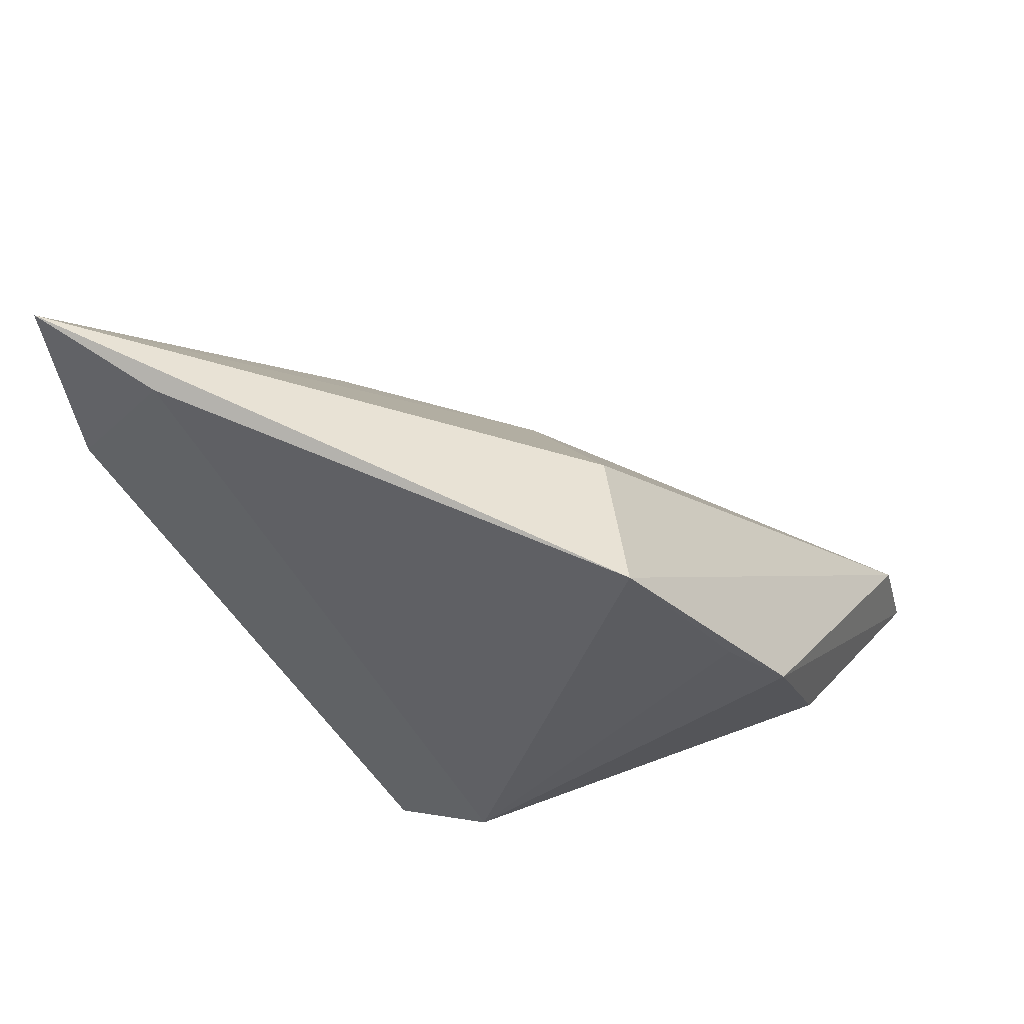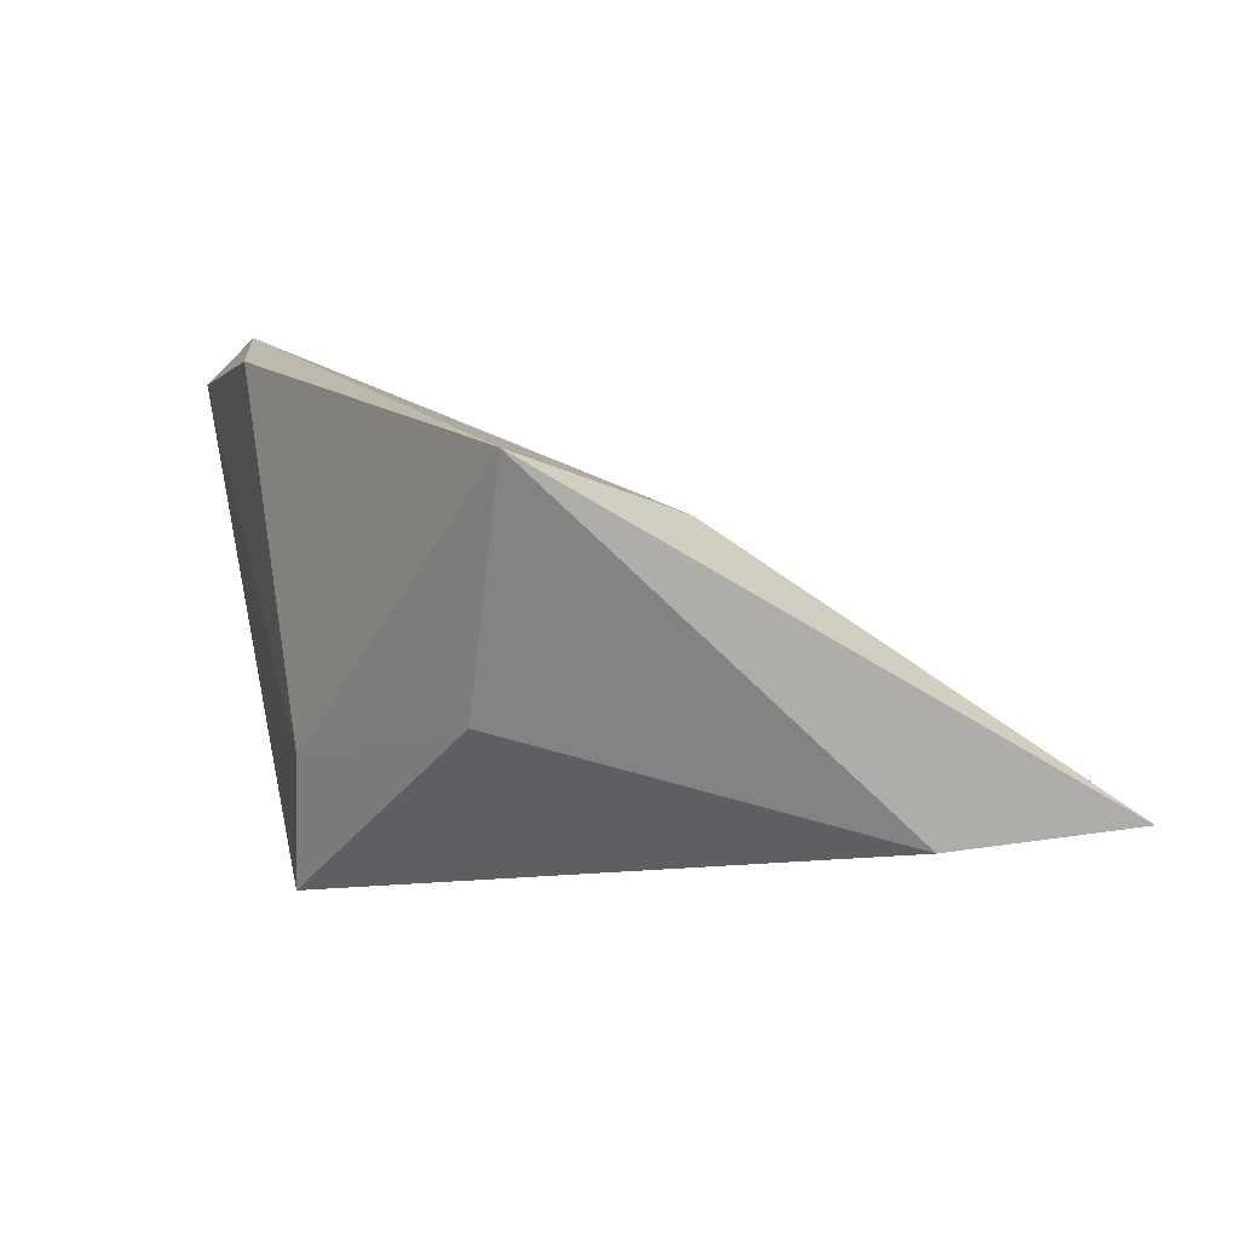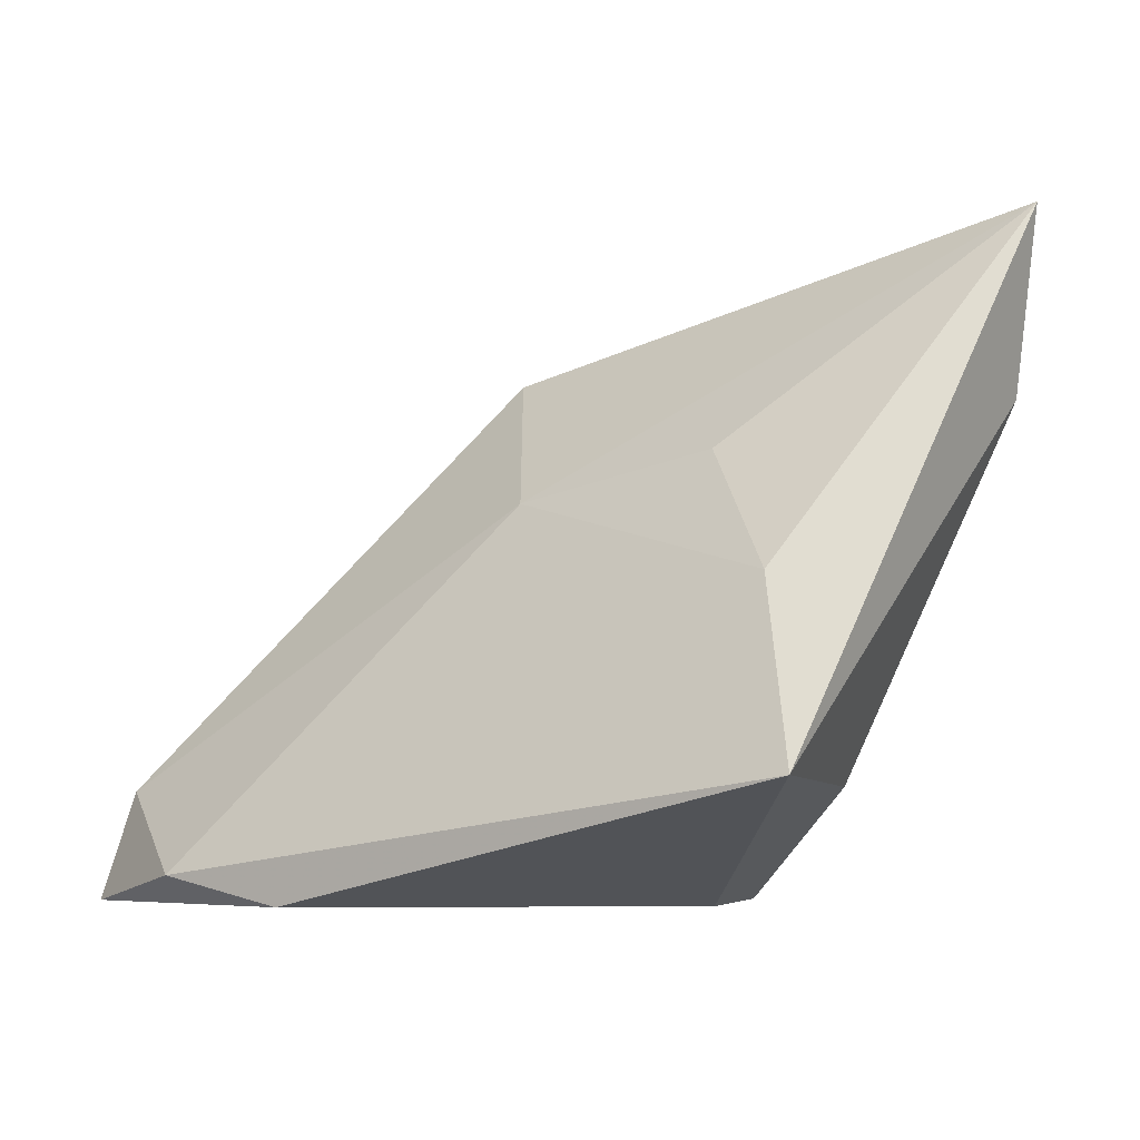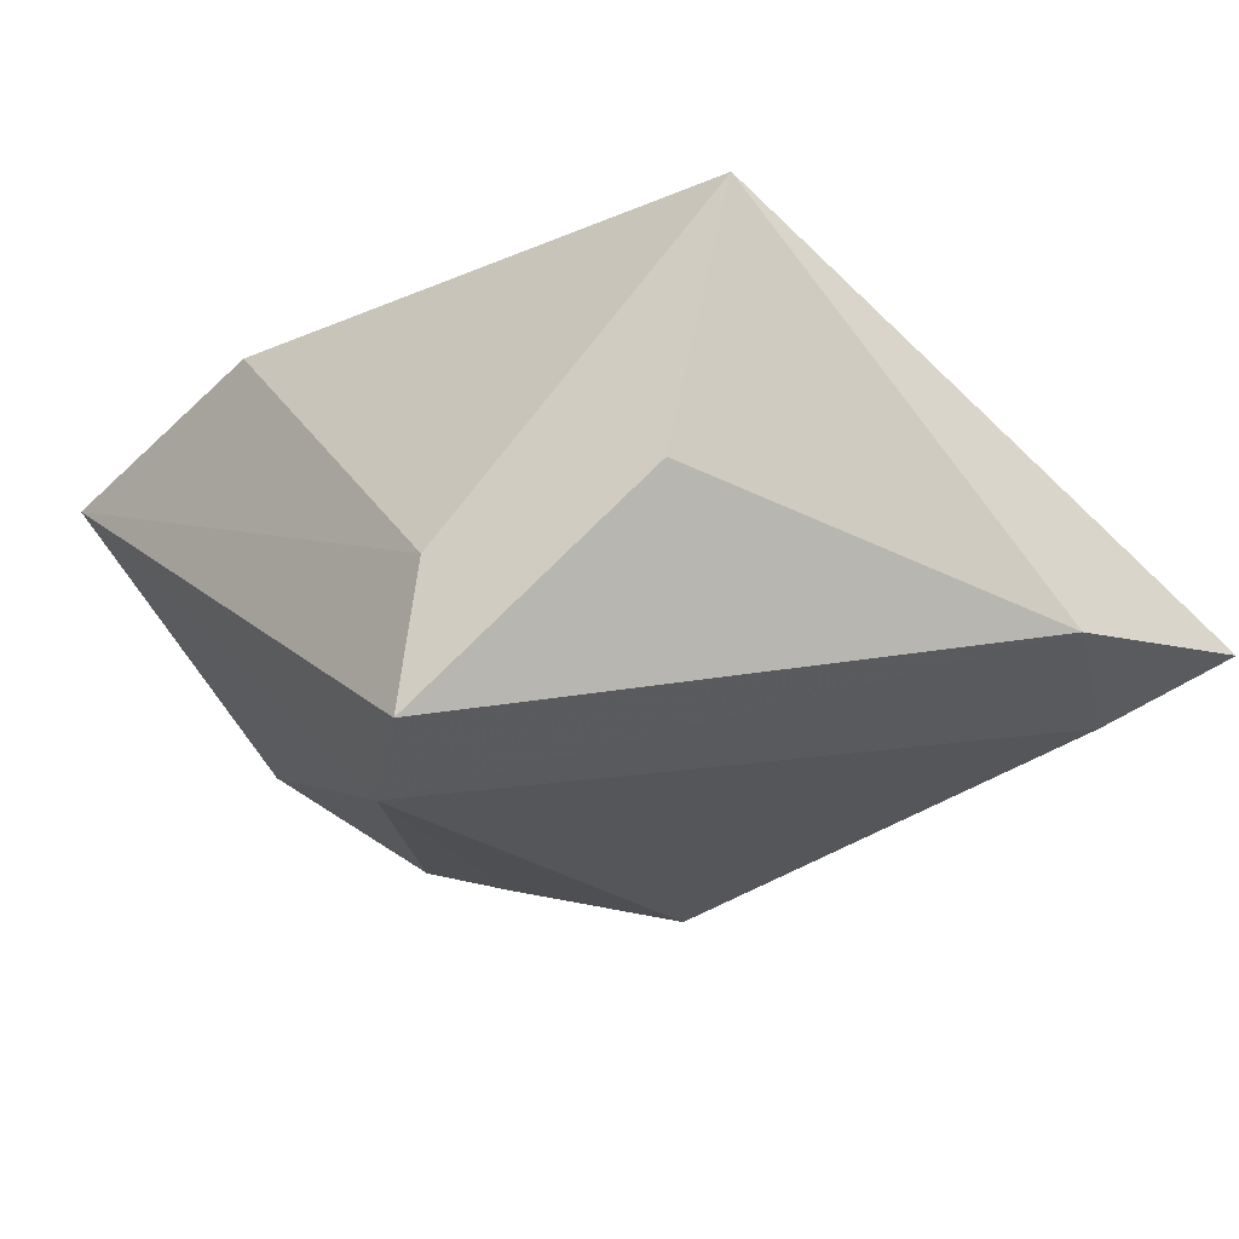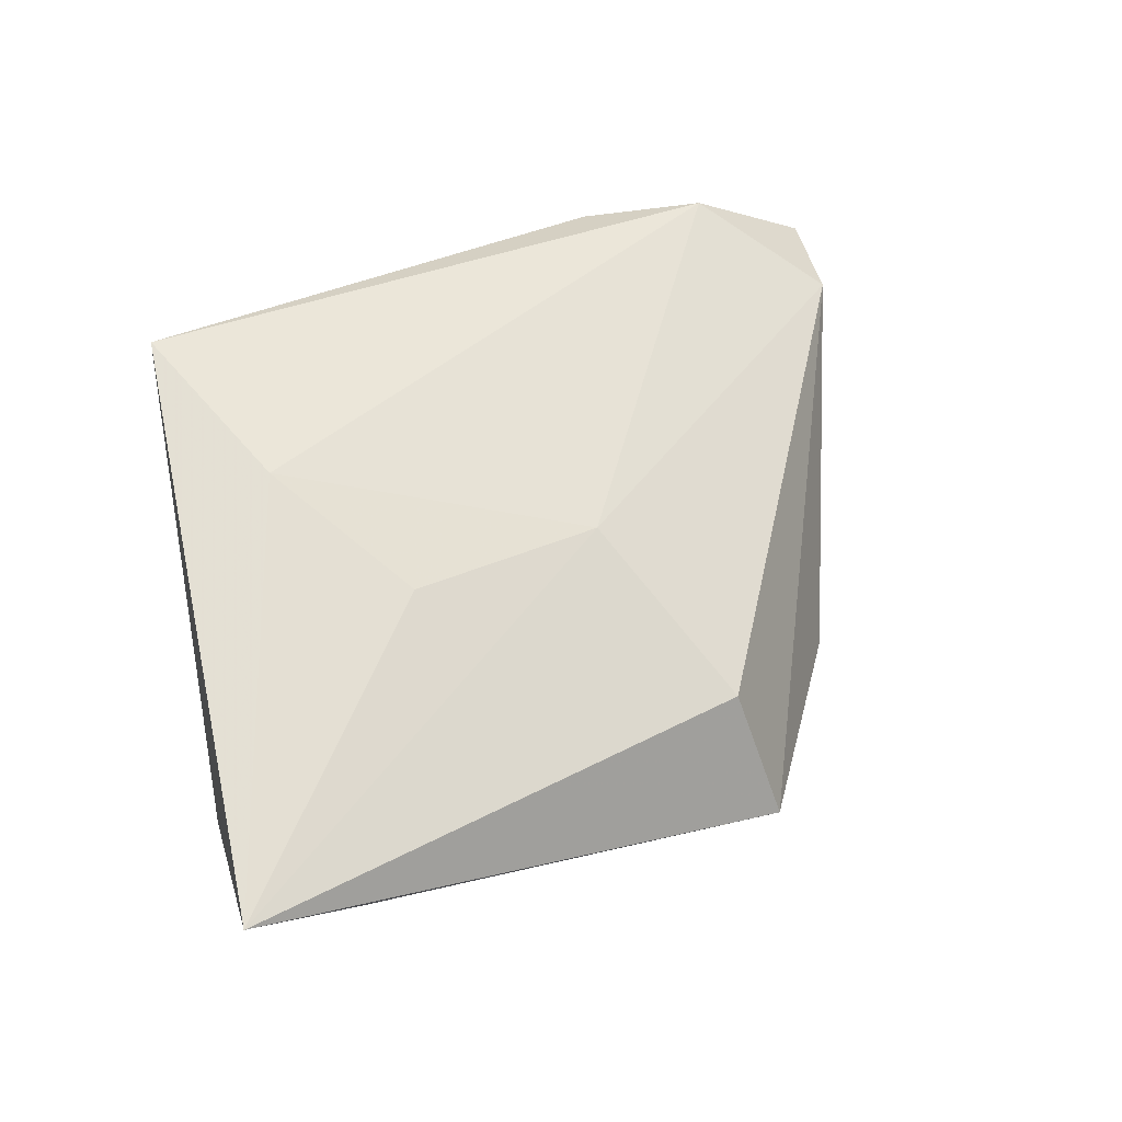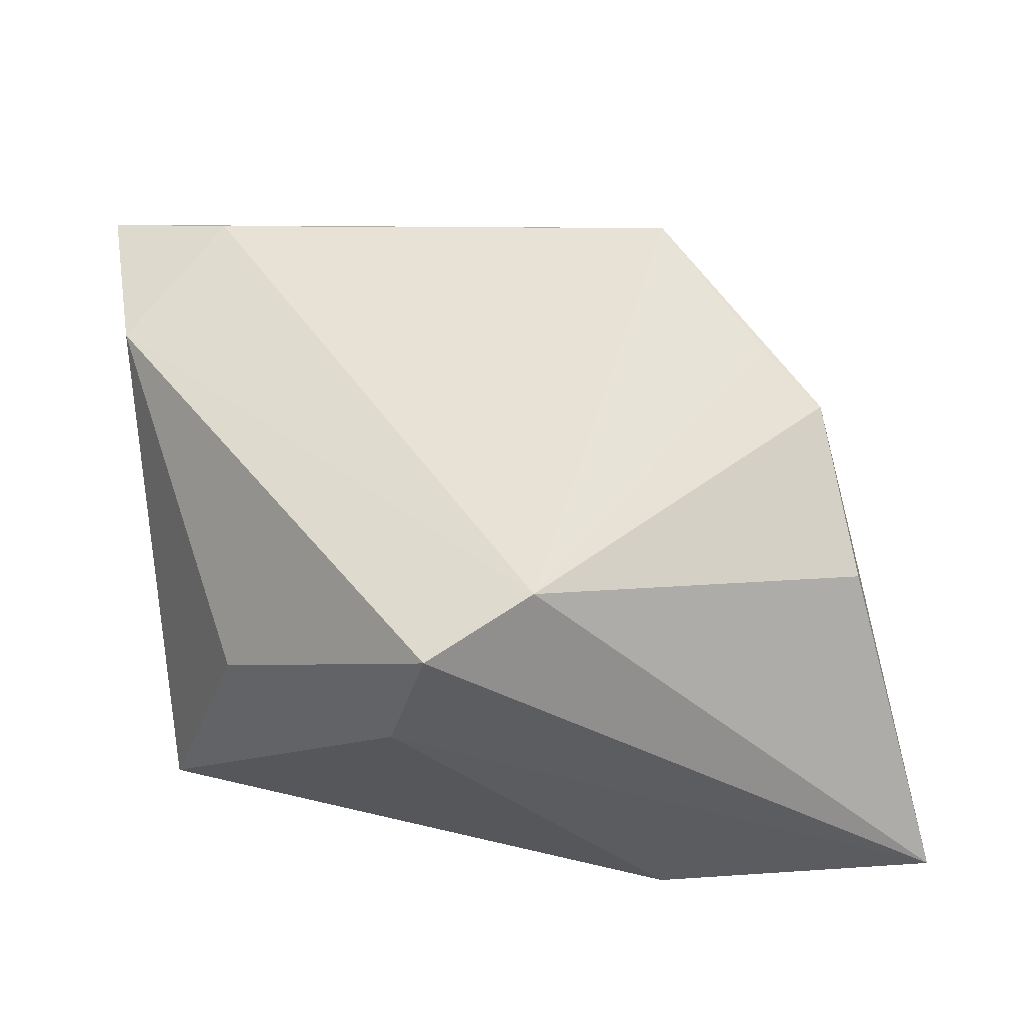
<metadata>
{"format":"obj","ext":"obj","renderer":"f3d","projection":"perspective","resolution":1024,"background":"white","views":[{"elev":52.9,"azim":-170.4,"up":"+Y"},{"elev":14.2,"azim":74.2,"up":"+Z"},{"elev":-4.5,"azim":32.3,"up":"+Y"},{"elev":-22.6,"azim":48.2,"up":"+Z"},{"elev":31.1,"azim":155.5,"up":"+Z"},{"elev":-36.2,"azim":177.1,"up":"+Y"}]}
</metadata>
<code>
v -0.05041 -0.02636 0.0197
v -0.03519 0.01025 -0.01683
v -0.003522 0.01466 0.0091
v -0.03919 -0.006827 -0.008974
v 0.03268 0.03903 -0.01183
v -0.03477 -0.02304 0.02697
v 0.007645 -0.02636 -0.01999
v -0.003033 -0.02009 -0.02338
v 0.02885 -0.01398 0.001179
v -0.02076 -0.02585 0.02655
v -0.02896 0.01659 -0.01884
v -0.01333 0.02944 -0.006279
v 0.04291 0.02391 -0.009089
v 0.0461 0.04298 -0.007258
v 0.03611 -0.01265 0.02697
v 0.0296 0.005903 0.01895
v 0.019 0.01875 0.00941
v 0.01073 -0.02636 -0.005621
v -0.01807 0.03167 -0.02178
v -0.04788 -0.01481 0.01715
f 1 8 7
f 5 19 14
f 8 19 5
f 16 15 14
f 16 6 15
f 14 19 12
f 14 15 13
f 13 5 14
f 13 7 8
f 8 5 13
f 4 8 1
f 1 2 4
f 4 2 8
f 11 19 8
f 8 2 11
f 11 2 19
f 1 6 20
f 20 2 1
f 19 2 20
f 20 12 19
f 6 16 3
f 3 20 6
f 12 20 3
f 14 12 3
f 9 13 15
f 7 13 9
f 10 6 1
f 15 6 10
f 18 9 15
f 7 9 18
f 15 10 18
f 1 7 18
f 18 10 1
f 17 16 14
f 14 3 17
f 17 3 16

</code>
